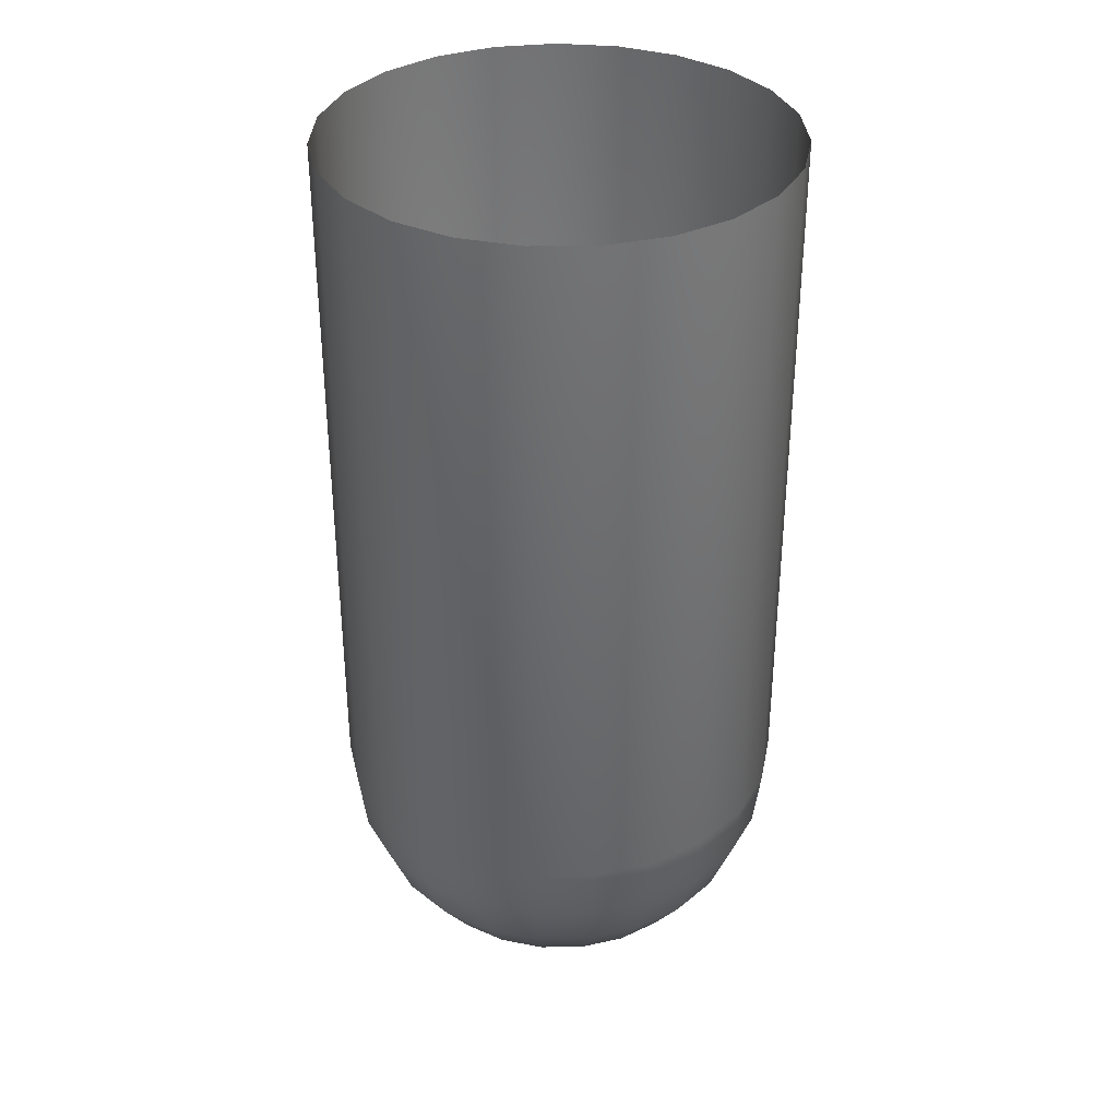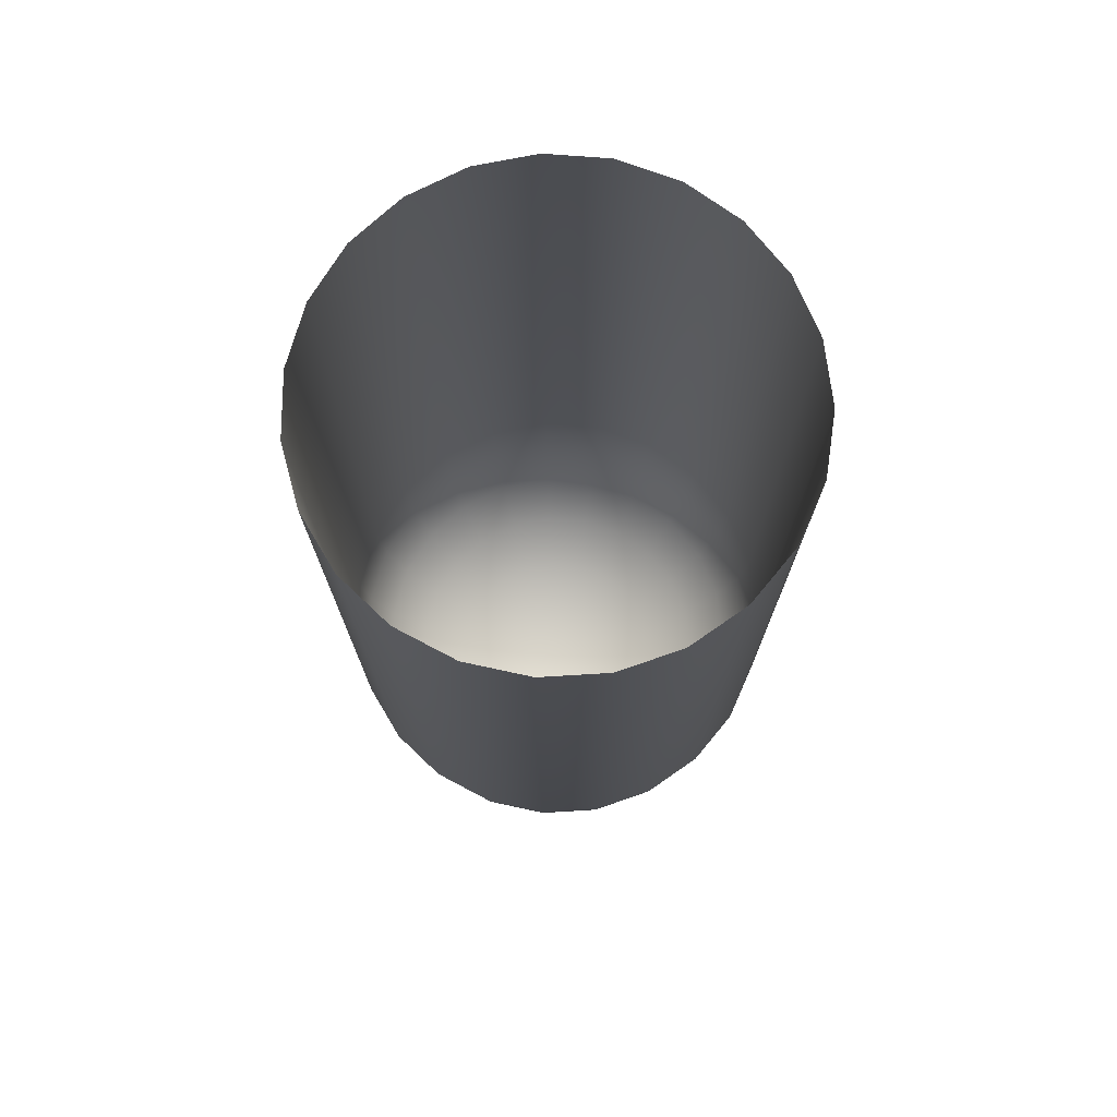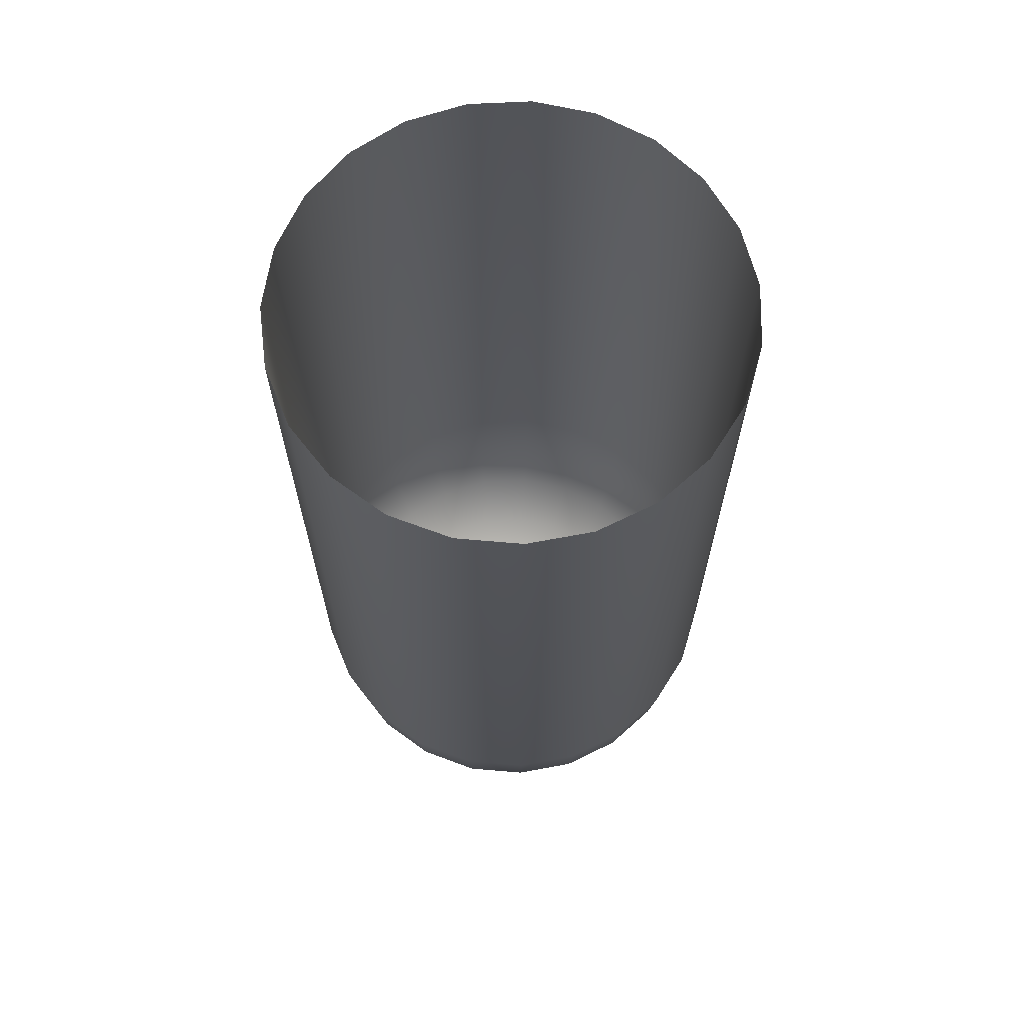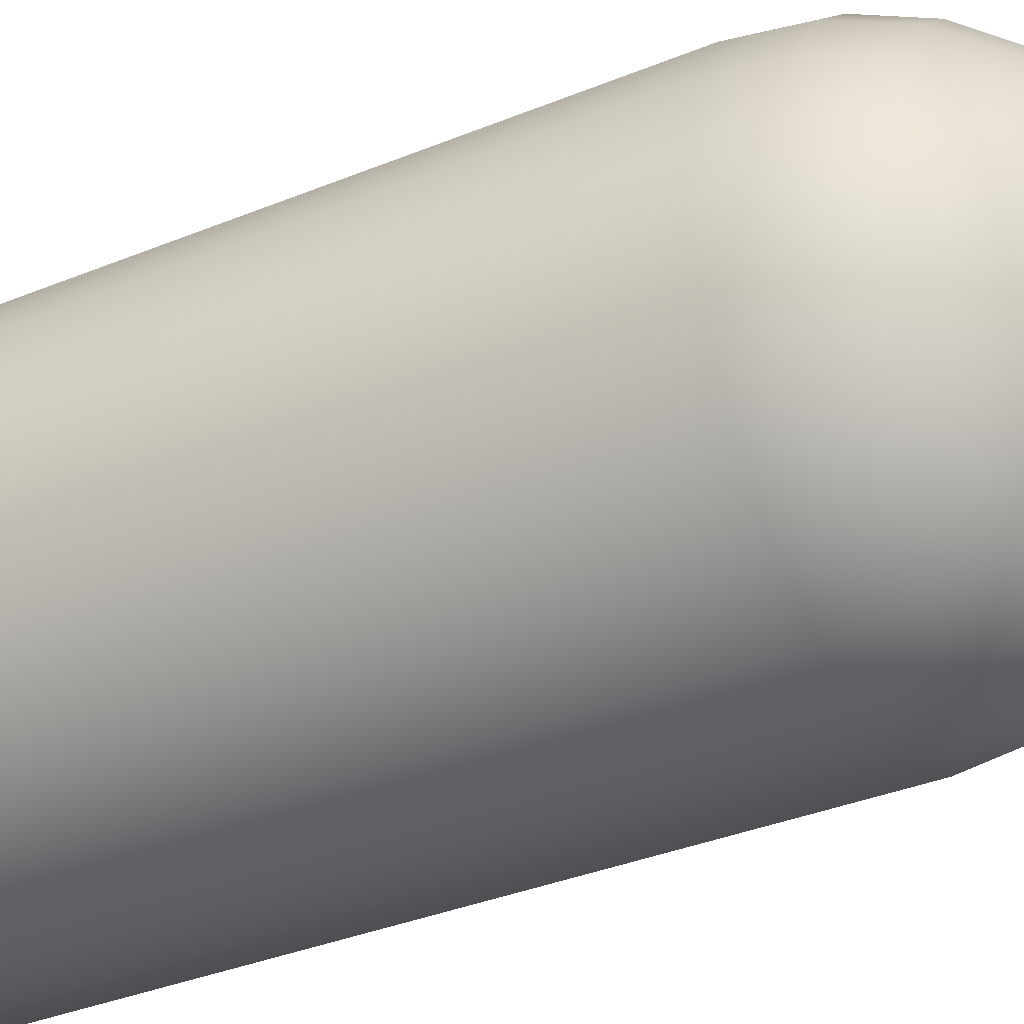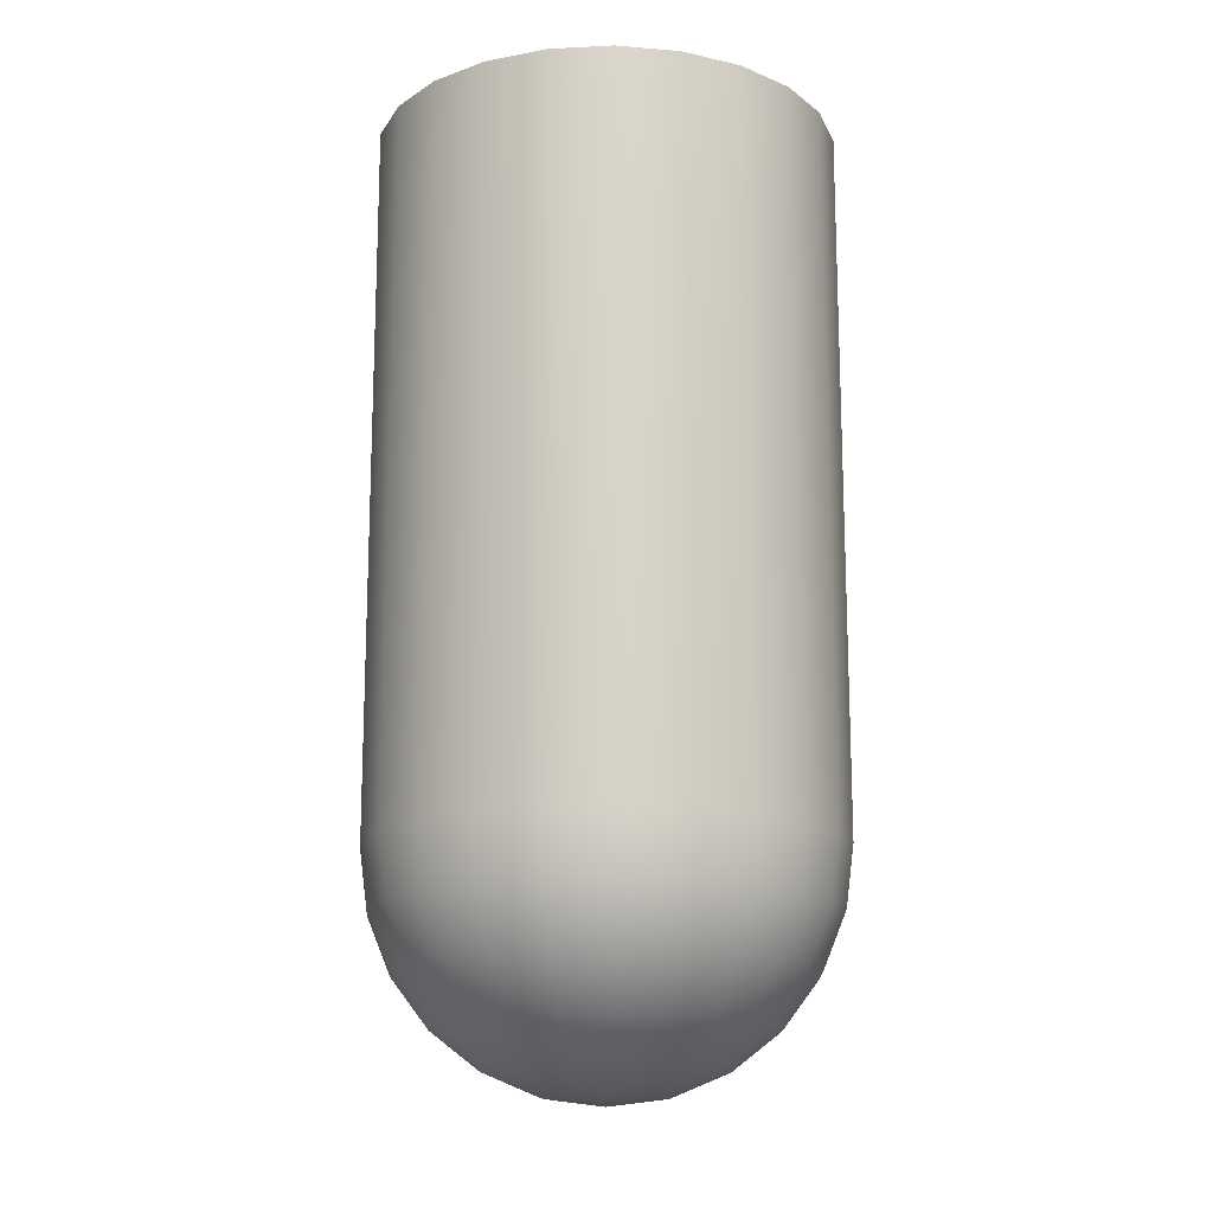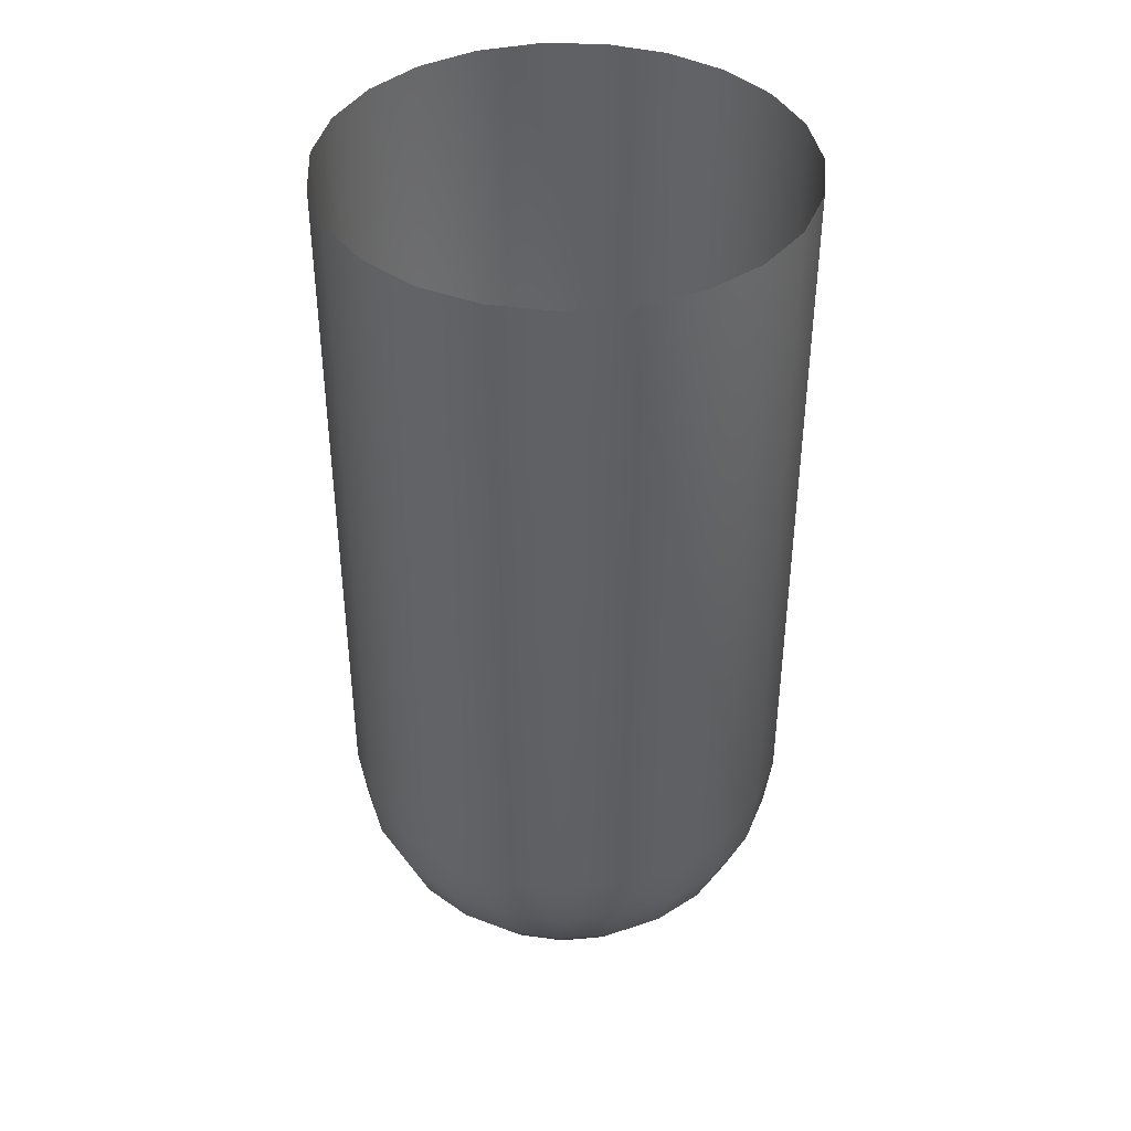
<metadata>
{"format":"obj","ext":"obj","renderer":"f3d","projection":"perspective","resolution":1024,"background":"white","views":[{"elev":34.5,"azim":-67.4,"up":"+Z"},{"elev":74.5,"azim":-163.9,"up":"+Z"},{"elev":66.9,"azim":110.6,"up":"+Z"},{"elev":-35.2,"azim":118.7,"up":"+Y"},{"elev":-15.4,"azim":111.6,"up":"+Z"},{"elev":40.9,"azim":36.7,"up":"+Z"}]}
</metadata>
<code>
o BulbGreenLeft
v 6.367 -2.746 -12.01
v 6.593 -5.327 -9.945
v 7.787 -3.363 -9.945
v 5.391 -4.349 -12.01
v 4.515 -1.942 -13.59
v 6.873 -0.9384 -12.01
v 3.826 -3.075 -13.59
v 4.873 -0.6636 -13.59
v 2.856 -3.981 -13.59
v 4.02 -5.63 -12.01
v 2.359 -1.005 -14.59
v 1.677 -4.592 -13.59
v 2.353 -6.494 -12.01
v 0.5157 -6.876 -12.01
v 4.873 0.6636 -13.59
v 6.873 0.9384 -12.01
v 0.378 -4.862 -13.59
v -1.357 -6.748 -12.01
v 4.515 1.942 -13.59
v 6.367 2.746 -12.01
v 5.391 4.349 -12.01
v 2.544 0.3435 -14.59
v 2.544 -0.3435 -14.59
v 2.359 1.005 -14.59
v 0.04538 -1.443e-13 -14.93
v 2.002 1.592 -14.59
v 3.826 3.075 -13.59
v 2.856 3.981 -13.59
v 4.02 5.63 -12.01
v 1.5 2.061 -14.59
v 1.677 4.592 -13.59
v 2.353 6.494 -12.01
v 0.8902 2.377 -14.59
v 0.378 4.862 -13.59
v 0.5157 6.876 -12.01
v 0.2175 2.517 -14.59
v -0.9461 4.771 -13.59
v -1.357 6.748 -12.01
v -0.4678 2.47 -14.59
v -2.197 4.327 -13.59
v -3.125 6.119 -12.01
v -4.659 5.037 -12.01
v -1.115 2.24 -14.59
v -3.281 3.562 -13.59
v -5.843 3.581 -12.01
v -1.676 1.844 -14.59
v -4.118 2.532 -13.59
v -6.591 1.859 -12.01
v -2.11 1.311 -14.59
v -4.647 1.315 -13.59
v -6.846 -1.421e-13 -12.01
v -2.384 0.6806 -14.59
v -4.828 -1.433e-13 -13.59
v -4.647 -1.315 -13.59
v -6.591 -1.859 -12.01
v -2.477 -1.44e-13 -14.59
v -2.384 -0.6806 -14.59
v -4.118 -2.532 -13.59
v -5.843 -3.581 -12.01
v -2.11 -1.311 -14.59
v -3.281 -3.562 -13.59
v -4.659 -5.037 -12.01
v -3.125 -6.119 -12.01
v -1.676 -1.844 -14.59
v -2.197 -4.327 -13.59
v -1.115 -2.24 -14.59
v -0.9461 -4.771 -13.59
v -0.4678 -2.47 -14.59
v 0.2175 -2.517 -14.59
v 0.8902 -2.377 -14.59
v 1.5 -2.061 -14.59
v 2.002 -1.592 -14.59
v -9.02 -2.54 -7.543
v -9.369 -1.388e-13 -7.543
v -9.701 -1.369e-13 -4.966
v -9.02 2.54 -7.543
v -8.395 -1.406e-13 -9.945
v -9.34 -2.63 -4.966
v -8.082 2.277 -9.945
v -9.701 1.189e-05 24.92
v -9.34 -2.63 24.92
v -9.34 2.63 24.92
v -8.282 -5.064 -4.966
v -8.282 -5.064 24.92
v -9.34 2.63 -4.966
v -8.282 5.064 24.92
v -8.282 5.064 -4.966
v -7.998 4.892 -7.543
v -7.167 4.386 -9.945
v -6.591 1.859 -12.01
v -5.843 3.581 -12.01
v -6.846 -1.421e-13 -12.01
v -6.591 -1.859 -12.01
v -8.082 -2.277 -9.945
v -7.167 -4.386 -9.945
v -5.843 -3.581 -12.01
v -7.998 -4.892 -7.543
v -5.716 -6.169 -9.945
v -4.659 -5.037 -12.01
v -6.38 -6.88 -7.543
v -3.838 -7.494 -9.945
v -3.125 -6.119 -12.01
v -4.286 -8.359 -7.543
v -6.607 -7.123 -4.966
v -4.439 -8.654 -4.966
v -6.607 -7.123 24.92
v -4.439 -8.654 24.92
v -1.938 -9.543 -4.966
v -1.87 -9.218 -7.543
v -4.286 -8.359 -7.543
v -4.439 -8.654 -4.966
v -4.439 -8.654 24.92
v -3.838 -7.494 -9.945
v -1.938 -9.543 24.92
v 0.7105 -9.724 -4.966
v 0.7105 -9.724 24.92
v -1.672 -8.264 -9.945
v 3.309 -9.184 -4.966
v 3.309 -9.184 24.92
v 0.6879 -9.392 -7.543
v -1.357 -6.748 -12.01
v -3.125 -6.119 -12.01
v 0.6214 -8.421 -9.945
v 0.5157 -6.876 -12.01
v 2.872 -7.953 -9.945
v 2.353 -6.494 -12.01
v 3.198 -8.871 -7.543
v 5.666 -7.963 -4.966
v 5.666 -7.963 24.92
v 5.475 -7.691 -7.543
v 4.913 -6.896 -9.945
v 4.02 -5.63 -12.01
v 5.391 -4.349 -12.01
v 6.593 -5.327 -9.945
v 7.348 -5.941 -7.543
v 7.606 -6.151 -4.966
v 7.606 -6.151 24.92
v 8.985 -3.883 -4.966
v 8.68 -3.751 -7.543
v 8.985 -3.883 24.92
v 7.787 -3.363 -9.945
v 6.593 -5.327 -9.945
v 7.348 -5.941 -7.543
v 8.68 -3.751 -7.543
v 9.372 -1.282 -7.543
v 8.408 -1.149 -9.945
v 6.367 -2.746 -12.01
v 6.873 -0.9384 -12.01
v 8.408 1.149 -9.945
v 6.873 0.9384 -12.01
v 9.701 -1.327 -4.966
v 8.985 -3.883 -4.966
v 8.985 -3.883 24.92
v 9.701 -1.327 24.92
v 9.701 1.327 -4.966
v 9.701 1.327 24.92
v 9.372 1.282 -7.543
v 8.985 3.883 -4.966
v 8.985 3.883 24.92
v 8.68 3.751 -7.543
v 7.787 3.363 -9.945
v 6.367 2.746 -12.01
v 7.606 6.151 -4.966
v 7.606 6.151 24.92
v 6.593 5.327 -9.945
v 5.391 4.349 -12.01
v 5.666 7.963 -4.966
v 5.666 7.963 24.92
v 7.348 5.941 -7.543
v 5.475 7.691 -7.543
v 4.913 6.896 -9.945
v 3.198 8.871 -7.543
v 4.02 5.63 -12.01
v 2.872 7.953 -9.945
v 2.353 6.494 -12.01
v 3.309 9.184 -4.966
v 3.198 8.871 -7.543
v 5.475 7.691 -7.543
v 5.666 7.963 -4.966
v 5.666 7.963 24.92
v 3.309 9.184 24.92
v 0.7105 9.724 -4.966
v 0.7105 9.724 24.92
v -1.938 9.543 -4.966
v -1.938 9.543 24.92
v 0.6878 9.392 -7.543
v -4.439 8.654 -4.966
v -4.439 8.654 24.92
v -1.87 9.217 -7.543
v 0.6214 8.421 -9.945
v 2.872 7.953 -9.945
v 2.353 6.494 -12.01
v 0.5157 6.876 -12.01
v -1.672 8.264 -9.945
v -1.357 6.748 -12.01
v -3.838 7.494 -9.945
v -3.125 6.119 -12.01
v -4.659 5.037 -12.01
v -4.286 8.359 -7.543
v -6.607 7.123 -4.966
v -6.607 7.123 24.92
v -5.716 6.169 -9.945
v -5.843 3.581 -12.01
v -7.167 4.386 -9.945
v -7.998 4.892 -7.543
v -6.38 6.88 -7.543
v -8.282 5.064 -4.966
v -8.282 5.064 24.92
f 3 2 1
f 2 4 1
f 1 4 5
f 1 5 6
f 4 7 5
f 5 8 6
f 9 7 4
f 10 9 4
f 5 7 11
f 5 11 8
f 12 9 10
f 13 12 10
f 13 14 12
f 6 8 15
f 16 6 15
f 14 17 12
f 14 18 17
f 16 15 19
f 20 16 19
f 20 19 21
f 15 8 22
f 15 22 19
f 8 23 22
f 11 23 8
f 22 24 19
f 23 25 22
f 22 25 24
f 11 25 23
f 19 24 26
f 24 25 26
f 19 27 21
f 27 19 26
f 21 27 28
f 27 26 28
f 29 21 28
f 26 30 28
f 26 25 30
f 29 28 31
f 28 30 31
f 32 29 31
f 30 33 31
f 30 25 33
f 32 31 34
f 35 32 34
f 31 33 36
f 34 31 36
f 33 25 36
f 35 34 37
f 34 36 37
f 38 35 37
f 36 39 37
f 36 25 39
f 38 37 40
f 37 39 40
f 41 38 40
f 41 40 42
f 39 43 40
f 39 25 43
f 40 44 42
f 40 43 44
f 42 44 45
f 43 46 44
f 43 25 46
f 44 47 45
f 45 47 48
f 44 46 49
f 47 44 49
f 46 25 49
f 47 50 48
f 48 50 51
f 47 49 52
f 50 47 52
f 49 25 52
f 50 53 51
f 50 52 53
f 51 53 54
f 55 51 54
f 52 56 53
f 52 25 56
f 53 56 57
f 54 53 57
f 56 25 57
f 55 54 58
f 54 57 58
f 59 55 58
f 57 60 58
f 57 25 60
f 59 58 61
f 58 60 61
f 62 59 61
f 62 61 63
f 60 64 61
f 60 25 64
f 61 65 63
f 61 64 66
f 65 61 66
f 64 25 66
f 63 65 67
f 65 66 67
f 18 63 67
f 18 67 17
f 66 68 67
f 67 68 17
f 66 25 68
f 68 69 17
f 68 25 69
f 17 69 12
f 69 70 12
f 69 25 70
f 12 70 9
f 70 71 9
f 70 25 71
f 9 71 7
f 71 25 72
f 71 72 7
f 72 25 11
f 7 72 11
f 75 74 73
f 76 74 75
f 74 77 73
f 74 76 77
f 78 75 73
f 76 79 77
f 75 78 80
f 75 80 82
f 78 81 80
f 85 75 82
f 85 76 75
f 85 82 86
f 87 85 86
f 87 88 85
f 88 76 85
f 76 88 79
f 88 89 79
f 79 89 90
f 89 91 90
f 79 90 77
f 90 92 77
f 77 92 93
f 94 77 93
f 77 94 73
f 94 93 95
f 73 94 95
f 93 96 95
f 97 73 95
f 95 96 98
f 97 95 98
f 96 99 98
f 99 102 101
f 98 99 101
f 98 101 103
f 100 97 98
f 100 98 103
f 73 97 83
f 83 97 100
f 78 73 83
f 78 83 81
f 83 84 81
f 104 100 103
f 104 83 100
f 83 104 84
f 105 104 103
f 104 106 84
f 104 105 106
f 105 107 106
f 110 109 108
f 111 110 108
f 111 108 112
f 110 113 109
f 108 114 112
f 108 115 114
f 108 109 115
f 115 116 114
f 113 117 109
f 115 118 116
f 118 119 116
f 109 120 115
f 115 120 118
f 109 117 120
f 113 122 121
f 117 113 121
f 117 121 123
f 117 123 120
f 121 124 123
f 123 124 125
f 120 123 125
f 124 126 125
f 120 127 118
f 127 120 125
f 118 128 119
f 118 127 128
f 128 129 119
f 127 125 130
f 127 130 128
f 125 126 131
f 125 131 130
f 126 132 131
f 131 132 133
f 134 131 133
f 130 131 134
f 135 130 134
f 128 136 129
f 128 130 136
f 130 135 136
f 136 137 129
f 136 135 138
f 136 138 137
f 135 139 138
f 138 140 137
f 143 142 141
f 144 143 141
f 144 141 145
f 141 146 145
f 141 147 146
f 147 148 146
f 146 148 149
f 145 146 149
f 148 150 149
f 144 145 151
f 152 144 151
f 152 151 153
f 151 154 153
f 151 155 154
f 151 145 155
f 155 156 154
f 145 157 155
f 157 145 149
f 155 158 156
f 155 157 158
f 158 159 156
f 157 149 160
f 157 160 158
f 149 150 161
f 149 161 160
f 150 162 161
f 158 163 159
f 158 160 163
f 163 164 159
f 161 162 165
f 160 161 165
f 162 166 165
f 163 167 164
f 167 168 164
f 160 169 163
f 163 169 167
f 169 160 165
f 169 170 167
f 165 166 171
f 169 165 171
f 170 169 171
f 170 171 172
f 166 173 171
f 171 174 172
f 171 173 174
f 173 175 174
f 178 177 176
f 179 178 176
f 179 176 180
f 176 181 180
f 176 182 181
f 176 177 182
f 182 183 181
f 182 184 183
f 184 185 183
f 177 186 182
f 182 186 184
f 184 187 185
f 187 188 185
f 186 189 184
f 184 189 187
f 186 177 190
f 177 191 190
f 191 192 190
f 192 193 190
f 186 190 194
f 190 193 194
f 189 186 194
f 193 195 194
f 194 195 196
f 189 194 196
f 195 197 196
f 196 197 198
f 189 199 187
f 199 189 196
f 187 200 188
f 187 199 200
f 200 201 188
f 202 196 198
f 199 196 202
f 202 198 203
f 204 202 203
f 202 204 205
f 206 199 202
f 206 202 205
f 199 206 200
f 206 205 207
f 200 206 207
f 200 207 201
f 207 208 201

</code>
